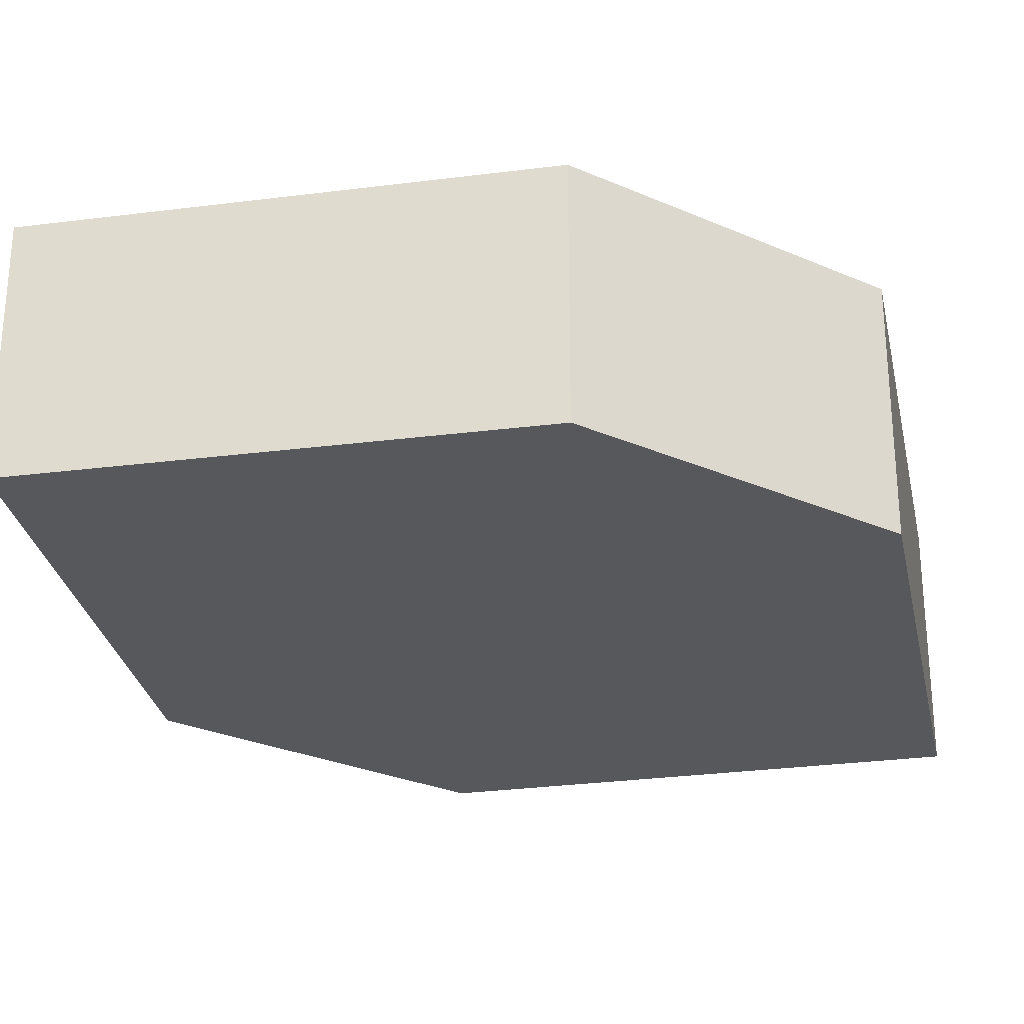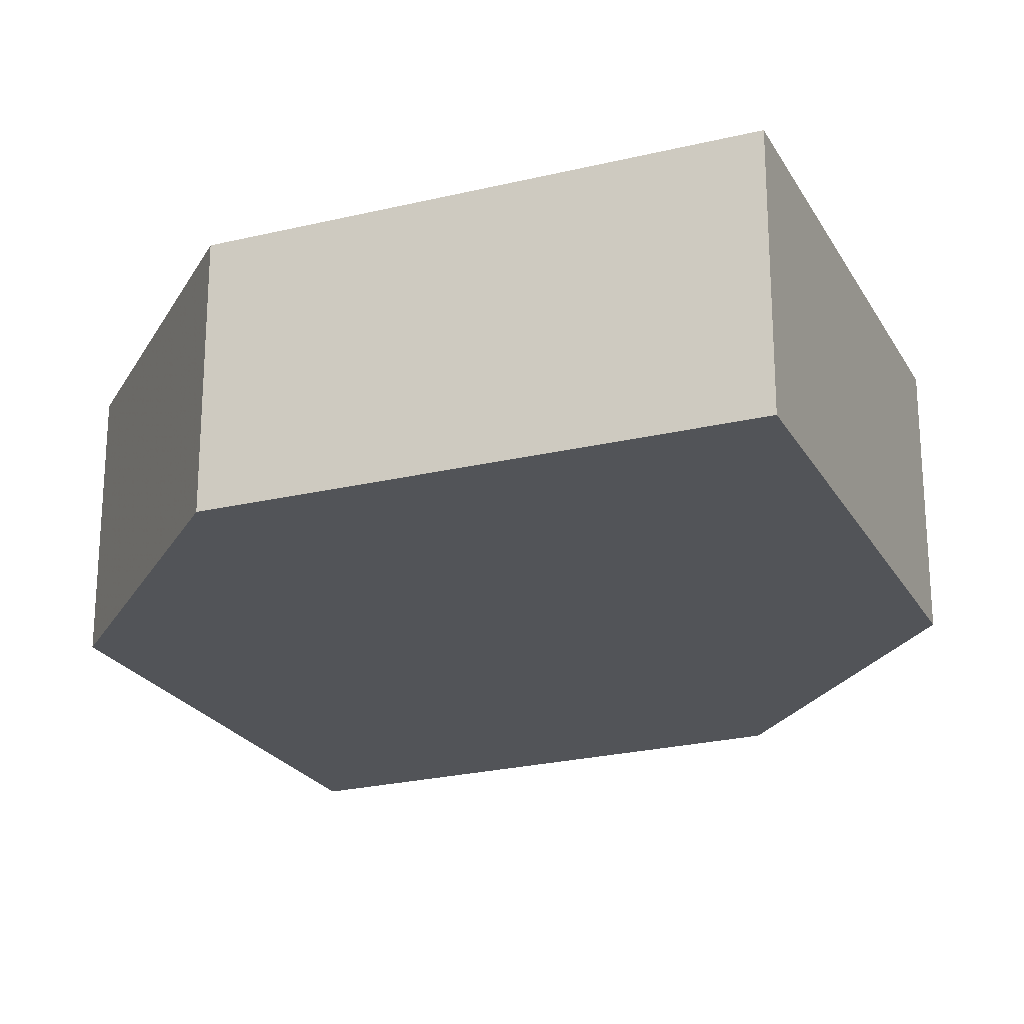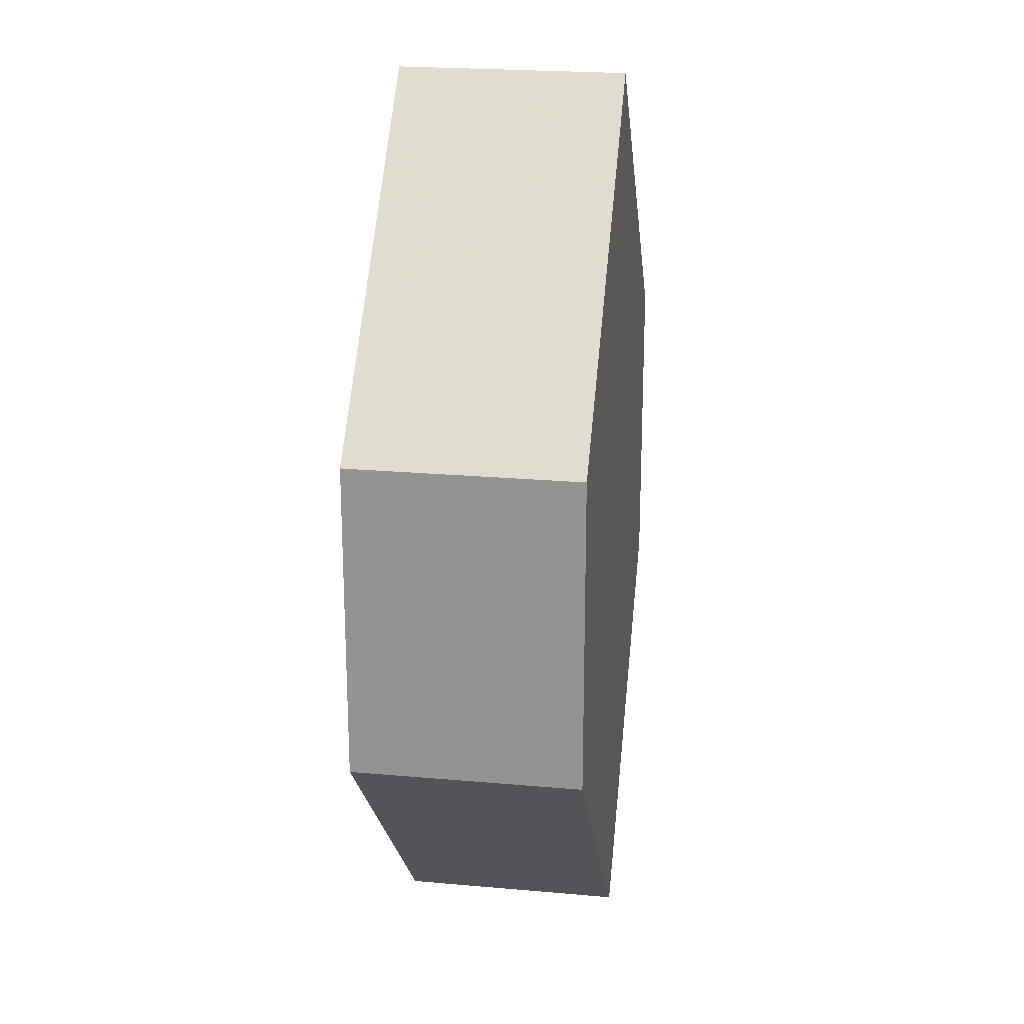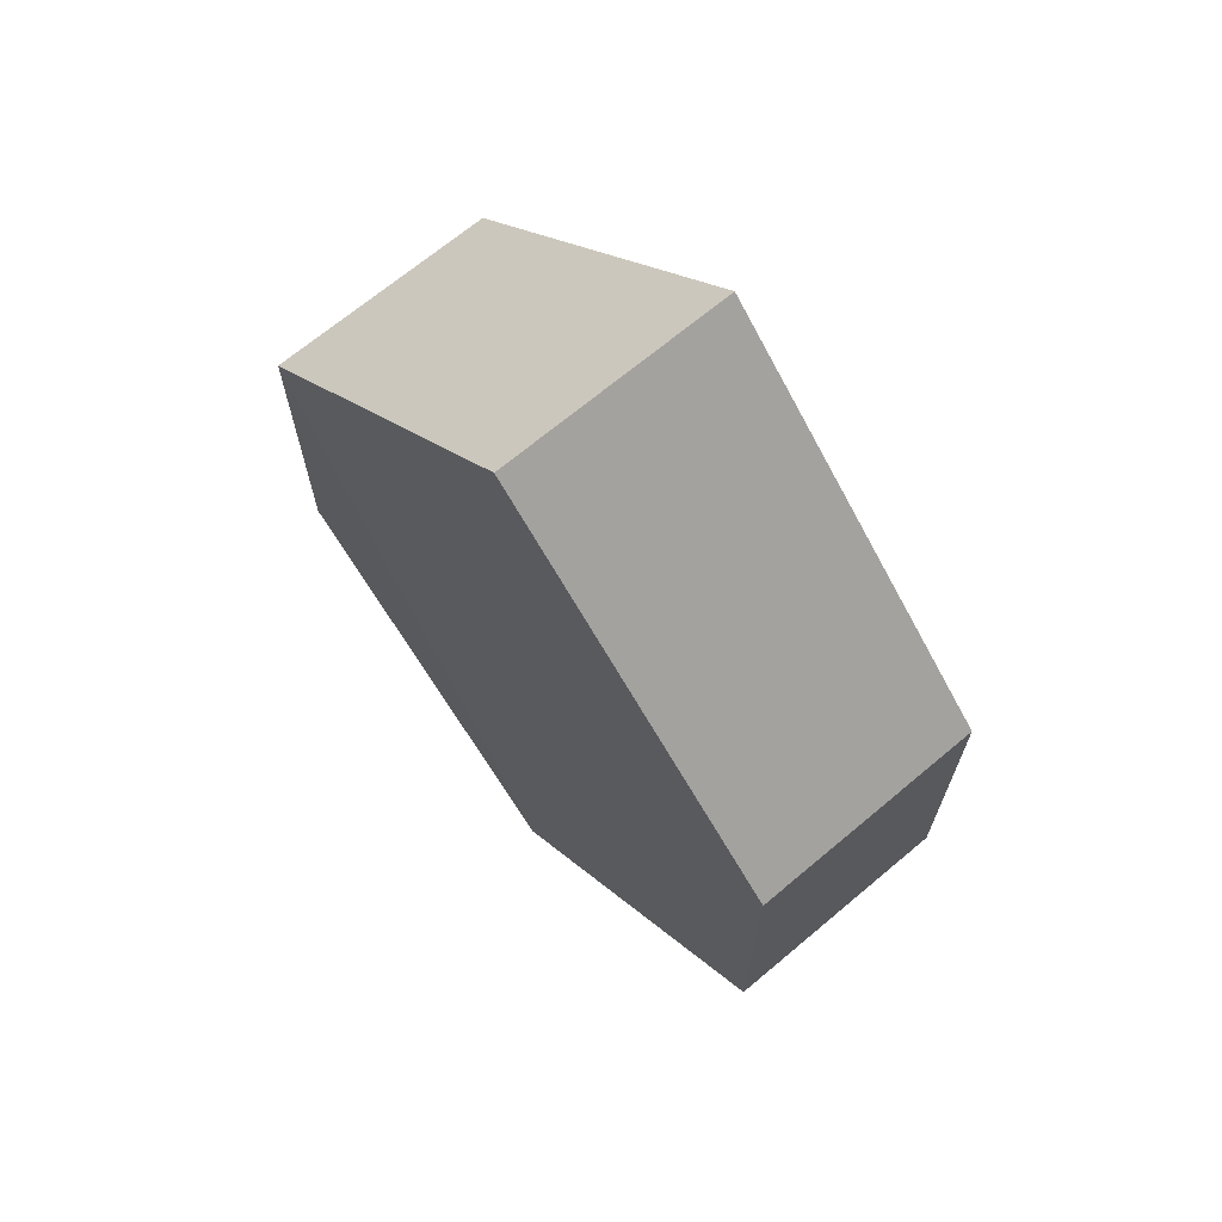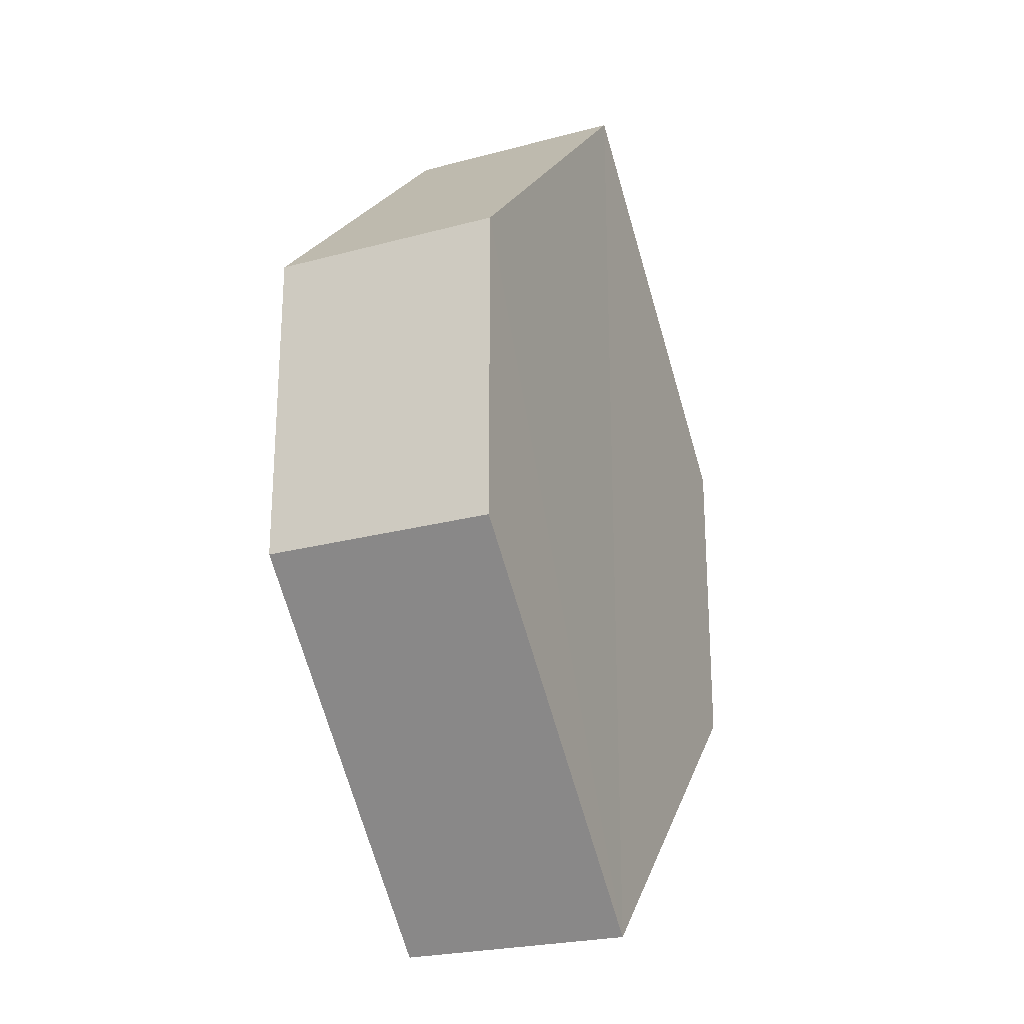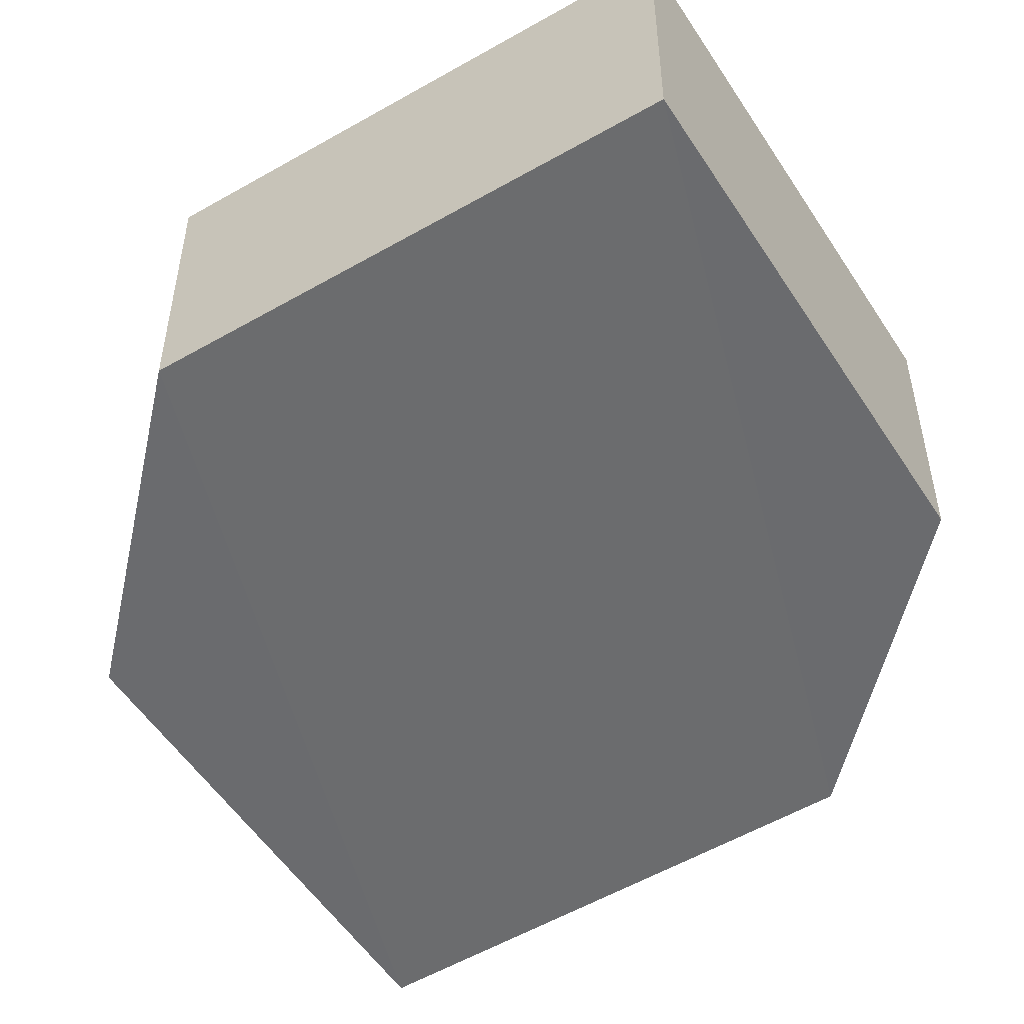
<metadata>
{"format":"obj","ext":"obj","renderer":"f3d","projection":"perspective","resolution":1024,"background":"white","views":[{"elev":-28.5,"azim":56.1,"up":"+Z"},{"elev":-23.3,"azim":157.7,"up":"+Z"},{"elev":21.4,"azim":98.2,"up":"+Y"},{"elev":69.1,"azim":-130.5,"up":"+Y"},{"elev":-25.0,"azim":-66.3,"up":"+Y"},{"elev":-53.6,"azim":-12.8,"up":"+Z"}]}
</metadata>
<code>
o 11021
v 2222 1869 14.55
v 2222 1869 14.54
v 2222 1869 14.54
v 2222 1869 14.54
v 2222 1869 14.54
v 2222 1869 14.54
v 2222 1869 14.55
v 2222 1869 14.55
v 2222 1869 14.55
v 2222 1869 14.55
v 2222 1869 14.54
v 2222 1869 14.55
v 2222 1869 14.55
v 2222 1869 14.55
v 2222 1869 14.54
v 2222 1869 14.54
v 2222 1869 14.55
v 2222 1869 14.54
v 2222 1869 14.54
v 2222 1869 14.54
v 2222 1869 14.55
v 2222 1869 14.55
v 2222 1869 14.55
v 2222 1869 14.54
v 2222 1869 14.54
v 2222 1869 14.54
v 2222 1869 14.54
v 2222 1869 14.55
v 2222 1869 14.54
v 2222 1869 14.55
v 2222 1869 14.55
v 2222 1869 14.55
v 2222 1869 14.54
v 2222 1869 14.55
v 2222 1869 14.55
v 2222 1869 14.55
v 2222 1869 14.55
v 2222 1869 14.54
v 2222 1869 14.54
v 2222 1869 14.54
f 1 2 3
f 4 1 5
f 6 7 8
f 9 10 7
f 11 10 12
f 13 11 14
f 15 16 6
f 15 17 18
f 17 19 20
f 13 21 22
f 22 7 23
f 24 19 25
f 22 25 26
f 6 25 27
f 28 29 30
f 29 31 32
f 33 34 35
f 36 34 37
f 33 38 39
f 36 38 40

</code>
